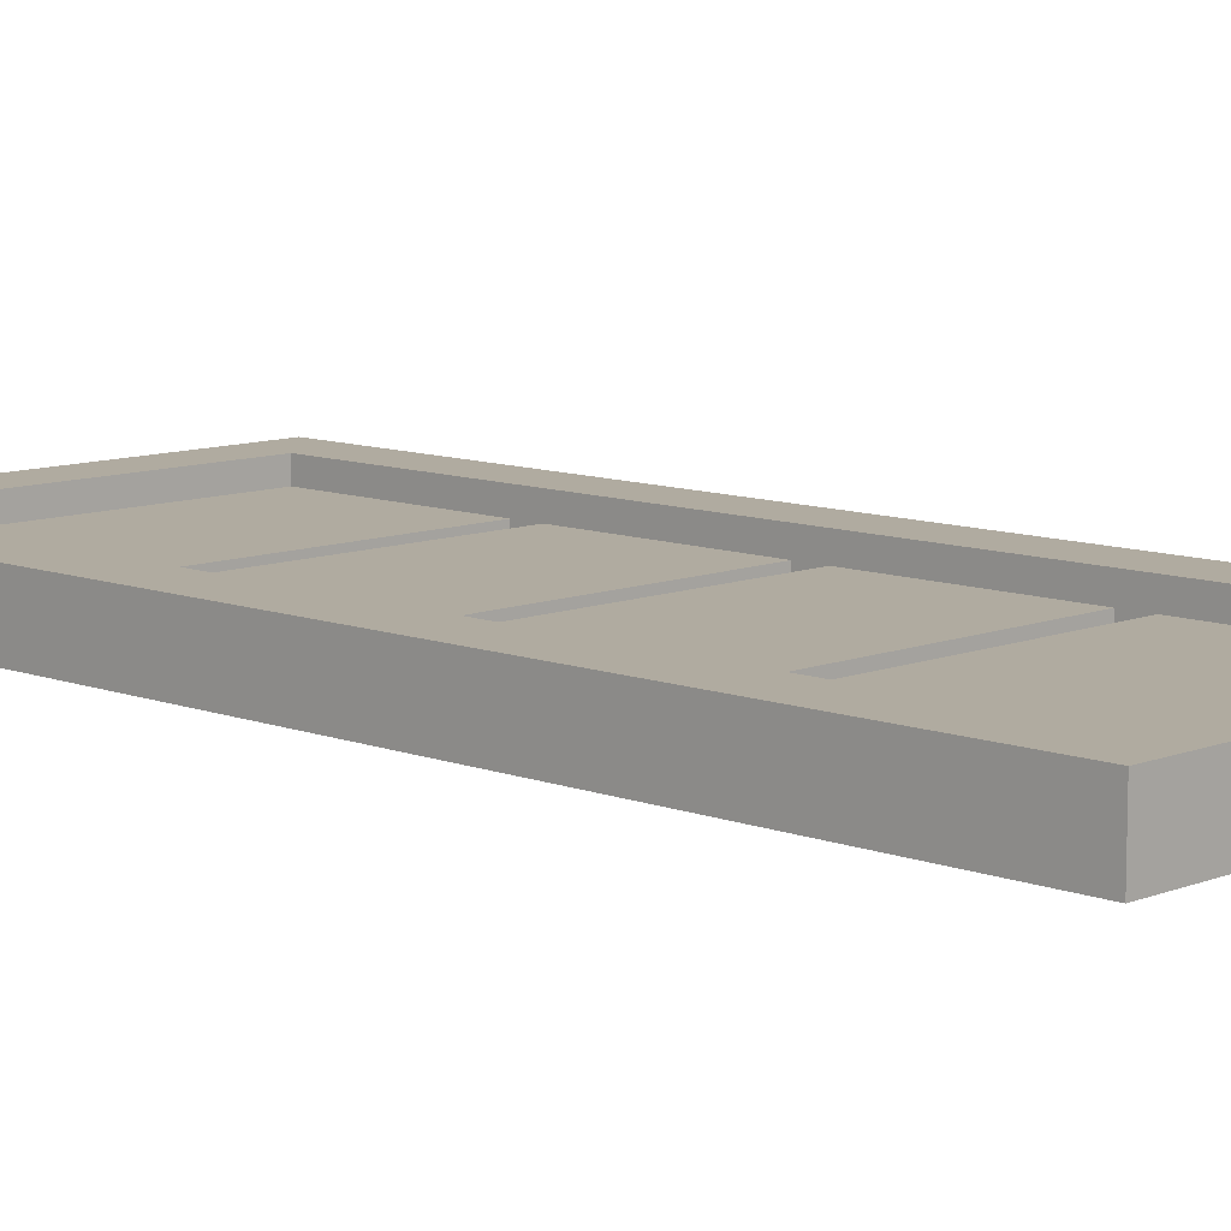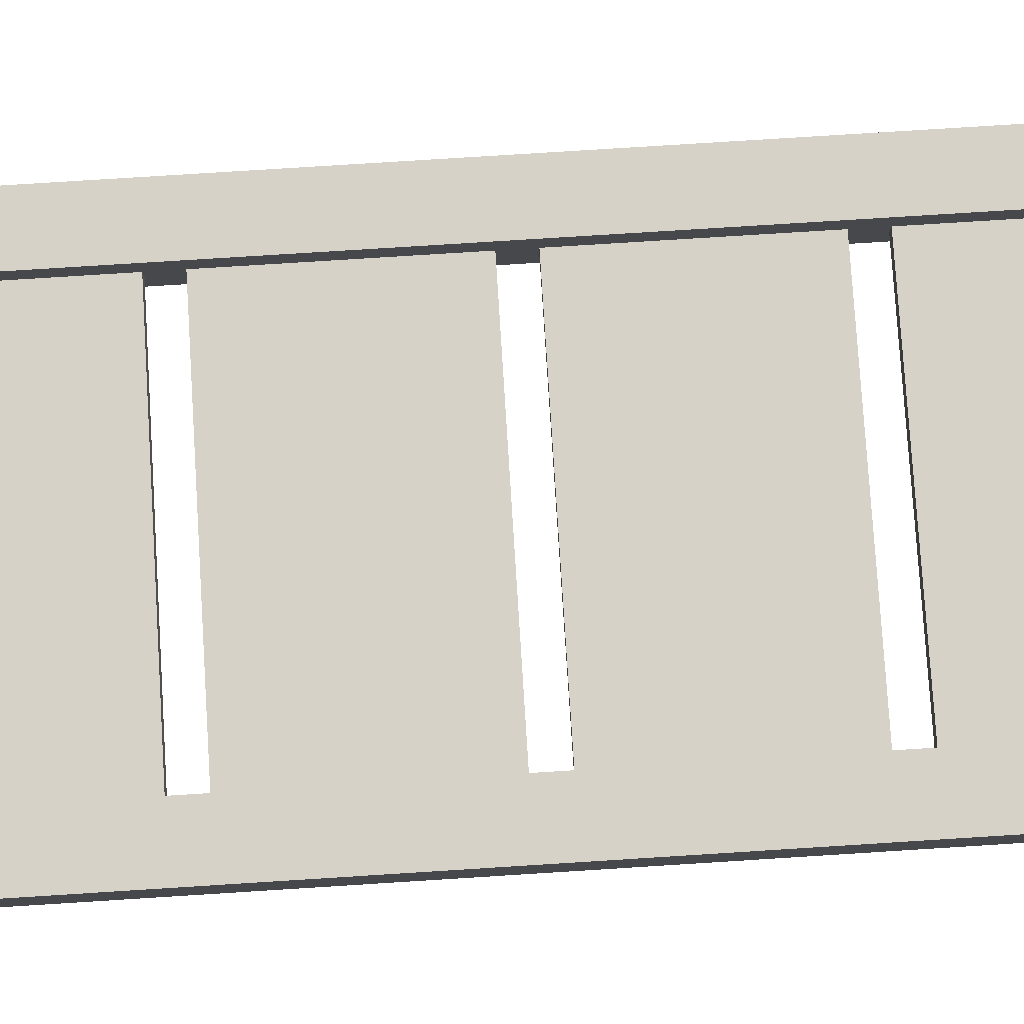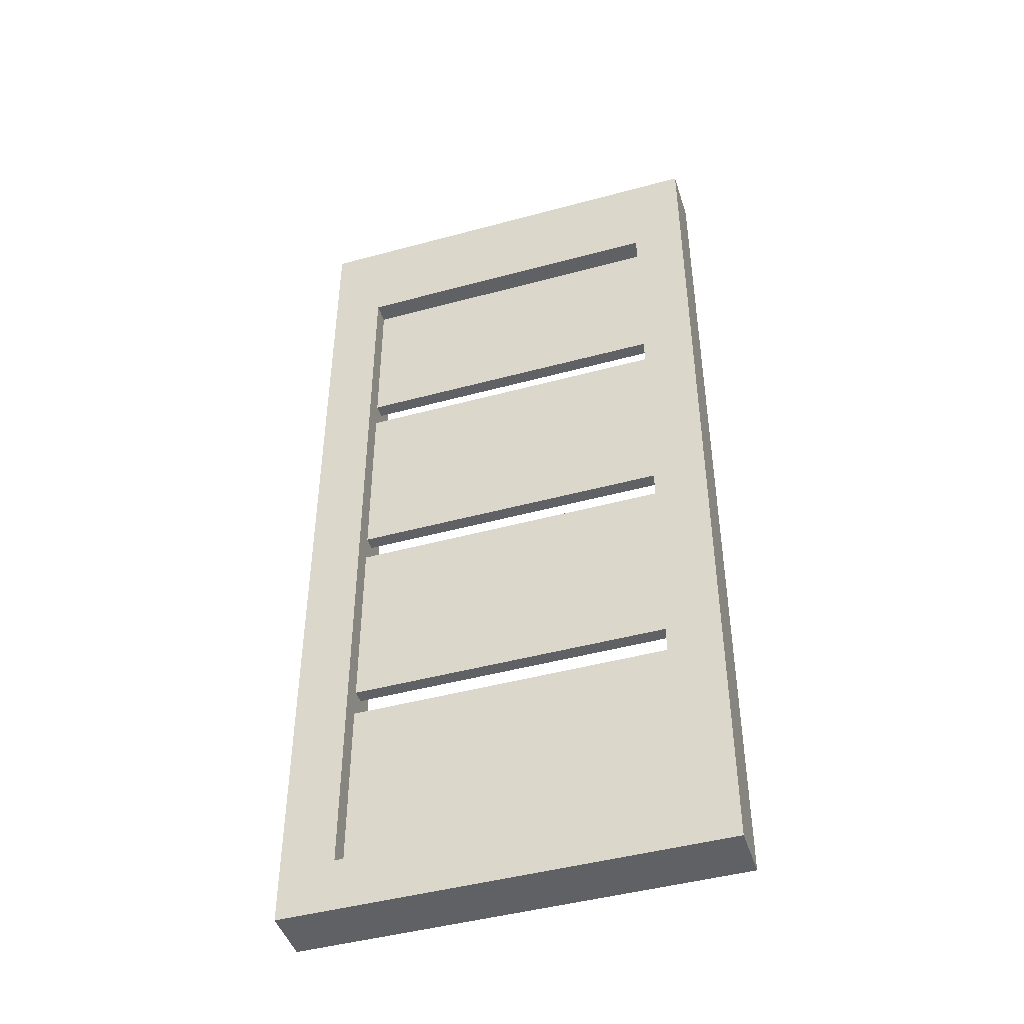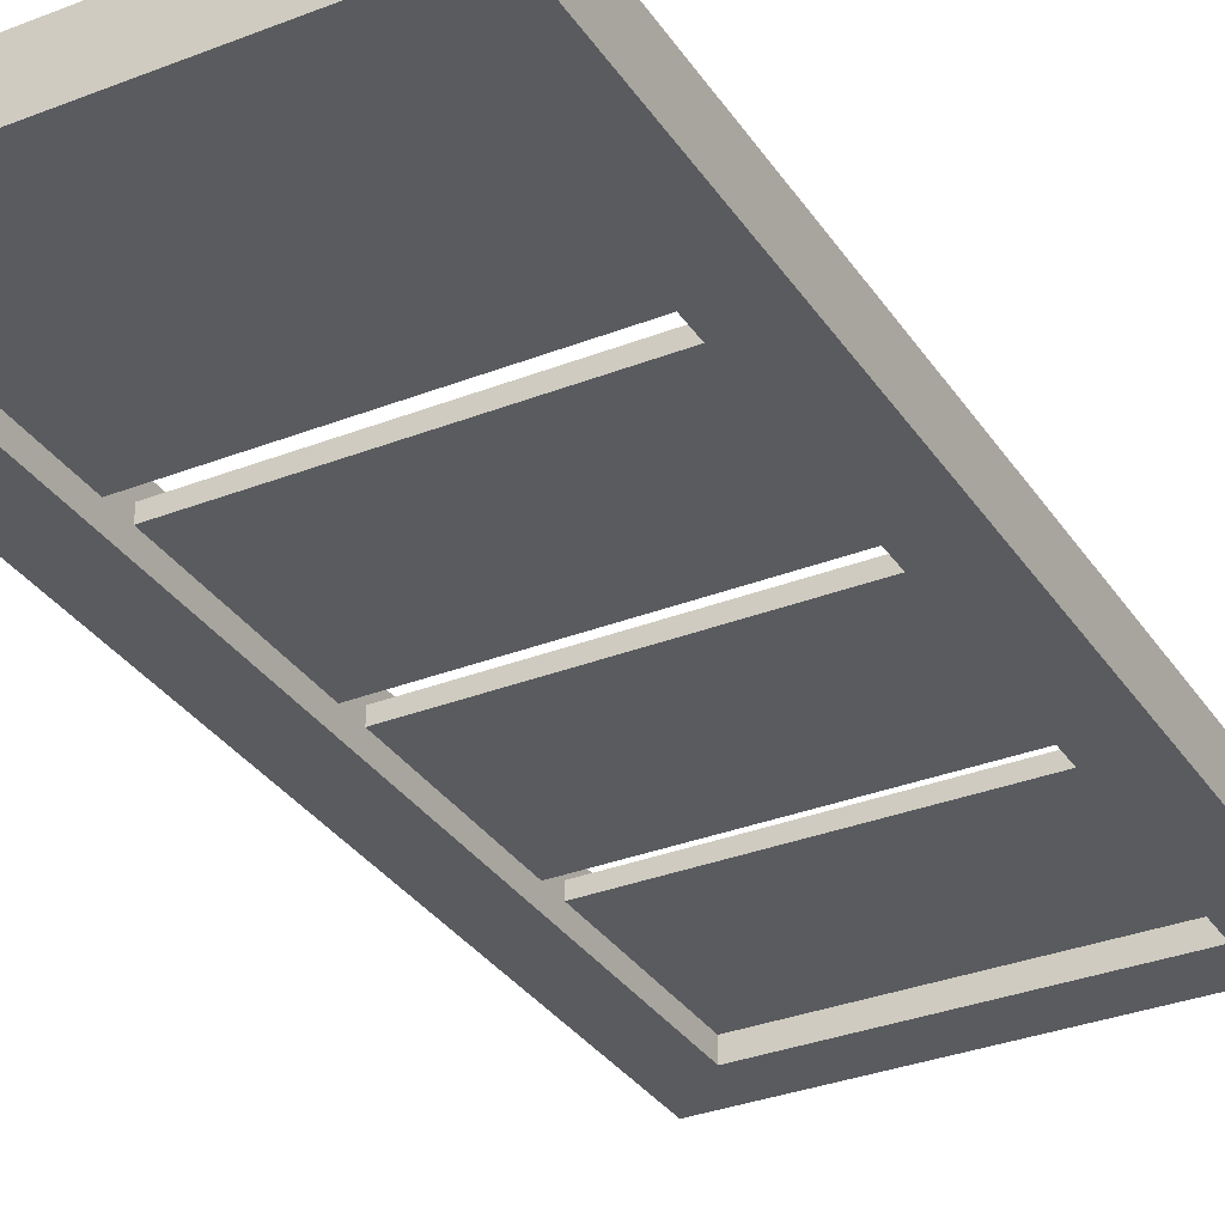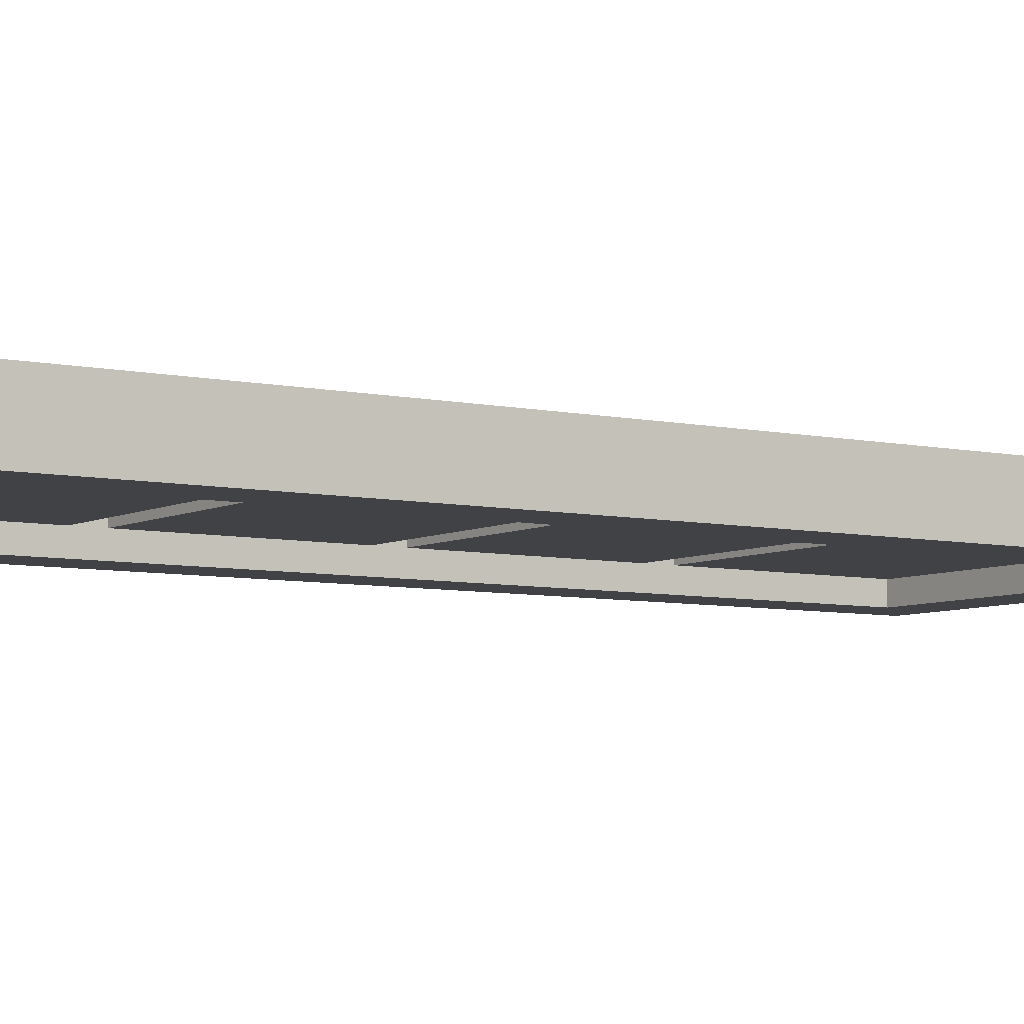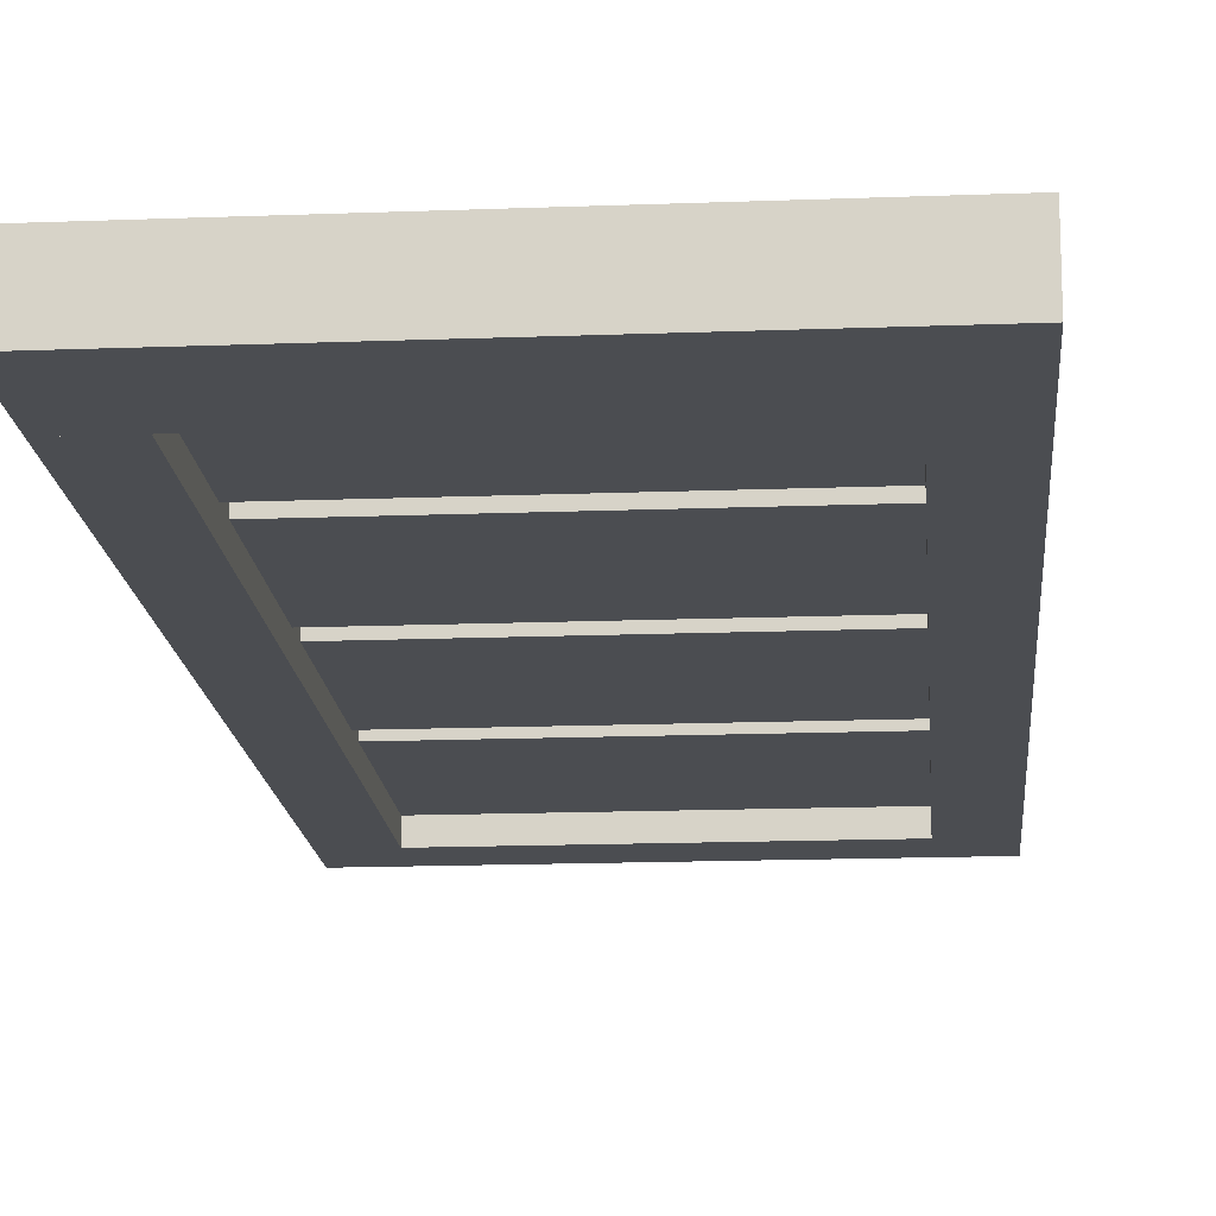
<metadata>
{"format":"obj","ext":"obj","renderer":"f3d","projection":"perspective","resolution":1024,"background":"white","views":[{"elev":9.8,"azim":134.4,"up":"+Z"},{"elev":78.6,"azim":-93.6,"up":"+Z"},{"elev":-45.5,"azim":17.4,"up":"+Y"},{"elev":-32.7,"azim":-151.6,"up":"+Z"},{"elev":-6.3,"azim":-124.0,"up":"+Z"},{"elev":-15.8,"azim":-175.4,"up":"+Z"}]}
</metadata>
<code>
o cube
v 0.5 1.75 -0.3125
v 0.5 1.75 -0.4375
v 0.5 1.5 -0.3125
v 0.5 1.5 -0.4375
v -0.5 1.75 -0.3125
v -0.5 1.75 -0.4375
v -0.5 1.5 -0.3125
v -0.5 1.5 -0.4375
v 0.5 -0.375 -0.3125
v 0.5 -0.375 -0.4375
v 0.5 -0.5 -0.3125
v 0.5 -0.5 -0.4375
v -0.5 -0.375 -0.3125
v -0.5 -0.375 -0.4375
v -0.5 -0.5 -0.3125
v -0.5 -0.5 -0.4375
v 0.375 1.5 -0.3125
v 0.375 1.5 -0.4375
v 0.5 1.5 -0.3125
v 0.5 1.5 -0.4375
v 0.375 -0.375 -0.3125
v 0.375 -0.375 -0.4375
v 0.5 -0.375 -0.3125
v 0.5 -0.375 -0.4375
v -0.5 1.5 -0.3125
v -0.5 1.5 -0.4375
v -0.375 1.5 -0.3125
v -0.375 1.5 -0.4375
v -0.5 -0.375 -0.3125
v -0.5 -0.375 -0.4375
v -0.375 -0.375 -0.3125
v -0.375 -0.375 -0.4375
v 0.375 1.5 -0.3594
v 0.375 1.5 -0.3906
v 0.375 1.125 -0.3594
v 0.375 1.125 -0.3906
v -0.375 1.5 -0.3594
v -0.375 1.5 -0.3906
v -0.375 1.125 -0.3594
v -0.375 1.125 -0.3906
v 0.375 1.062 -0.3594
v 0.375 1.062 -0.3906
v 0.375 0.625 -0.3594
v 0.375 0.625 -0.3906
v -0.375 1.062 -0.3594
v -0.375 1.062 -0.3906
v -0.375 0.625 -0.3594
v -0.375 0.625 -0.3906
v 0.375 0.5625 -0.3594
v 0.375 0.5625 -0.3906
v 0.375 0.125 -0.3594
v 0.375 0.125 -0.3906
v -0.375 0.5625 -0.3594
v -0.375 0.5625 -0.3906
v -0.375 0.125 -0.3594
v -0.375 0.125 -0.3906
v 0.375 0.0625 -0.3594
v 0.375 0.0625 -0.3906
v 0.375 -0.375 -0.3594
v 0.375 -0.375 -0.3906
v -0.375 0.0625 -0.3594
v -0.375 0.0625 -0.3906
v -0.375 -0.375 -0.3594
v -0.375 -0.375 -0.3906
g none
f 4 2 1 3
f 7 5 6 8
f 1 2 6 5
f 4 3 7 8
f 3 1 5 7
f 8 6 2 4
f 12 10 9 11
f 15 13 14 16
f 9 10 14 13
f 12 11 15 16
f 11 9 13 15
f 16 14 10 12
f 20 18 17 19
f 23 21 22 24
f 17 18 22 21
f 20 19 23 24
f 19 17 21 23
f 24 22 18 20
f 28 26 25 27
f 31 29 30 32
f 25 26 30 29
f 28 27 31 32
f 27 25 29 31
f 32 30 26 28
f 36 34 33 35
f 39 37 38 40
f 33 34 38 37
f 36 35 39 40
f 35 33 37 39
f 40 38 34 36
f 44 42 41 43
f 47 45 46 48
f 41 42 46 45
f 44 43 47 48
f 43 41 45 47
f 48 46 42 44
f 52 50 49 51
f 55 53 54 56
f 49 50 54 53
f 52 51 55 56
f 51 49 53 55
f 56 54 50 52
f 60 58 57 59
f 63 61 62 64
f 57 58 62 61
f 60 59 63 64
f 59 57 61 63
f 64 62 58 60

</code>
